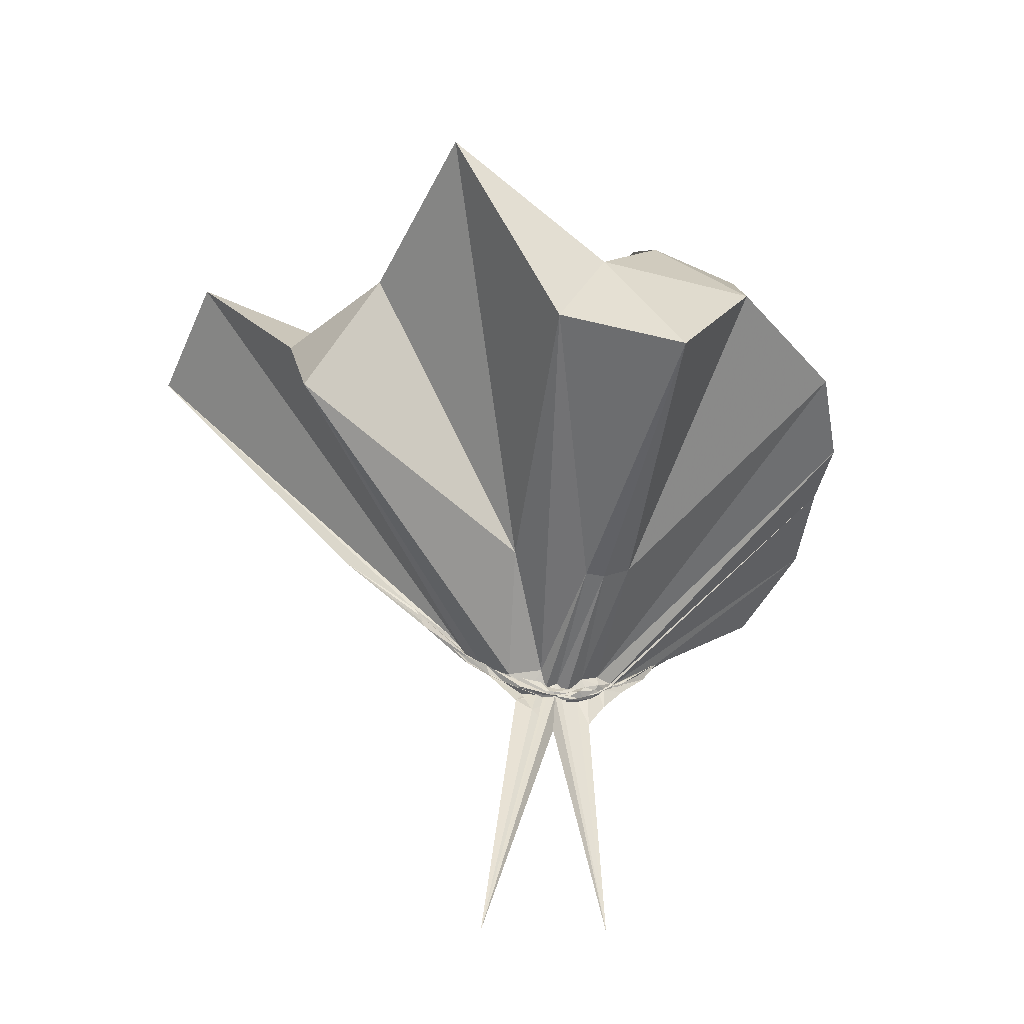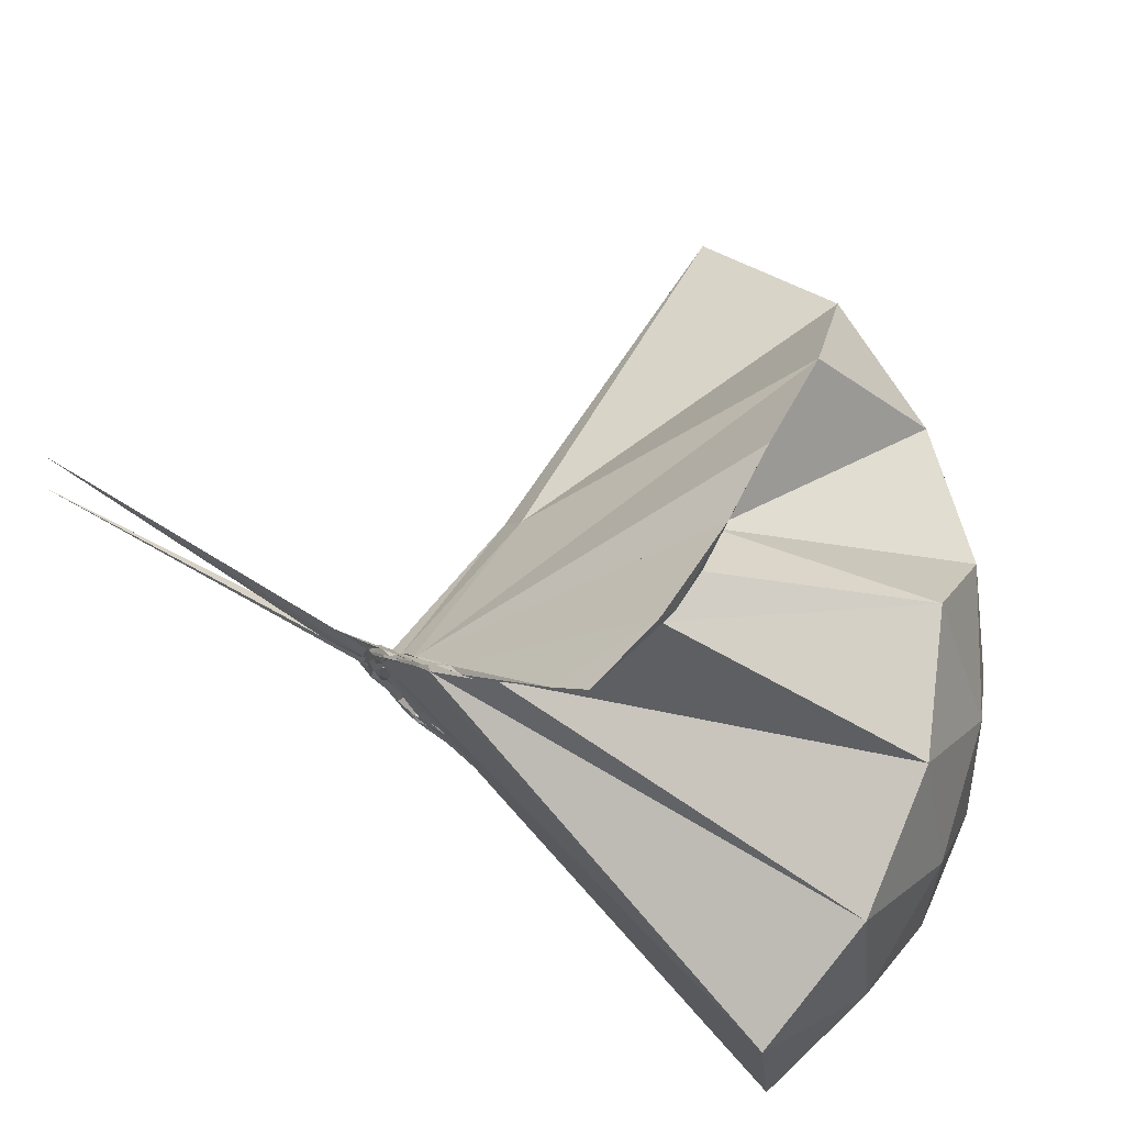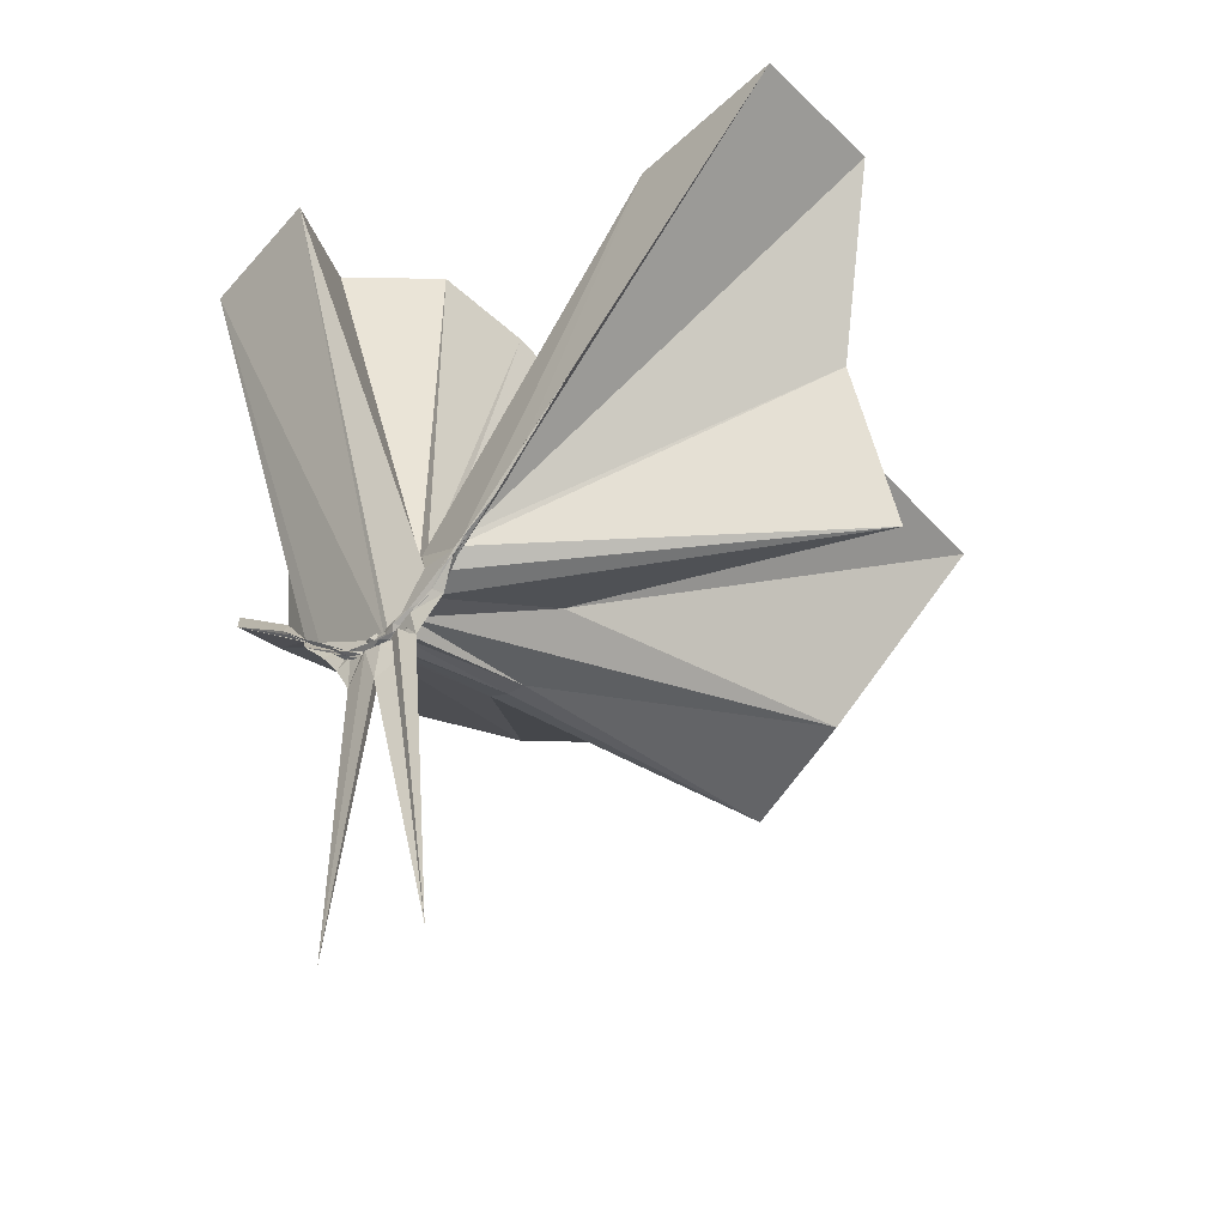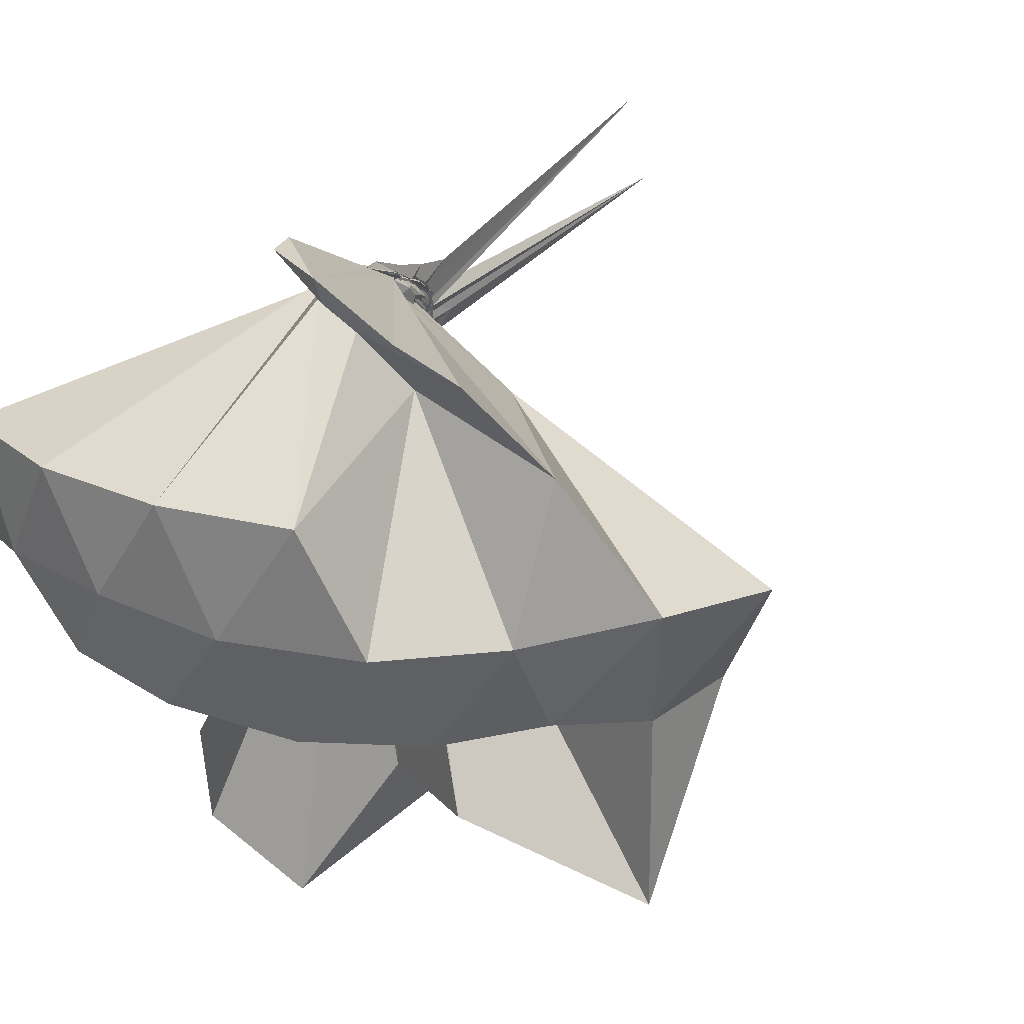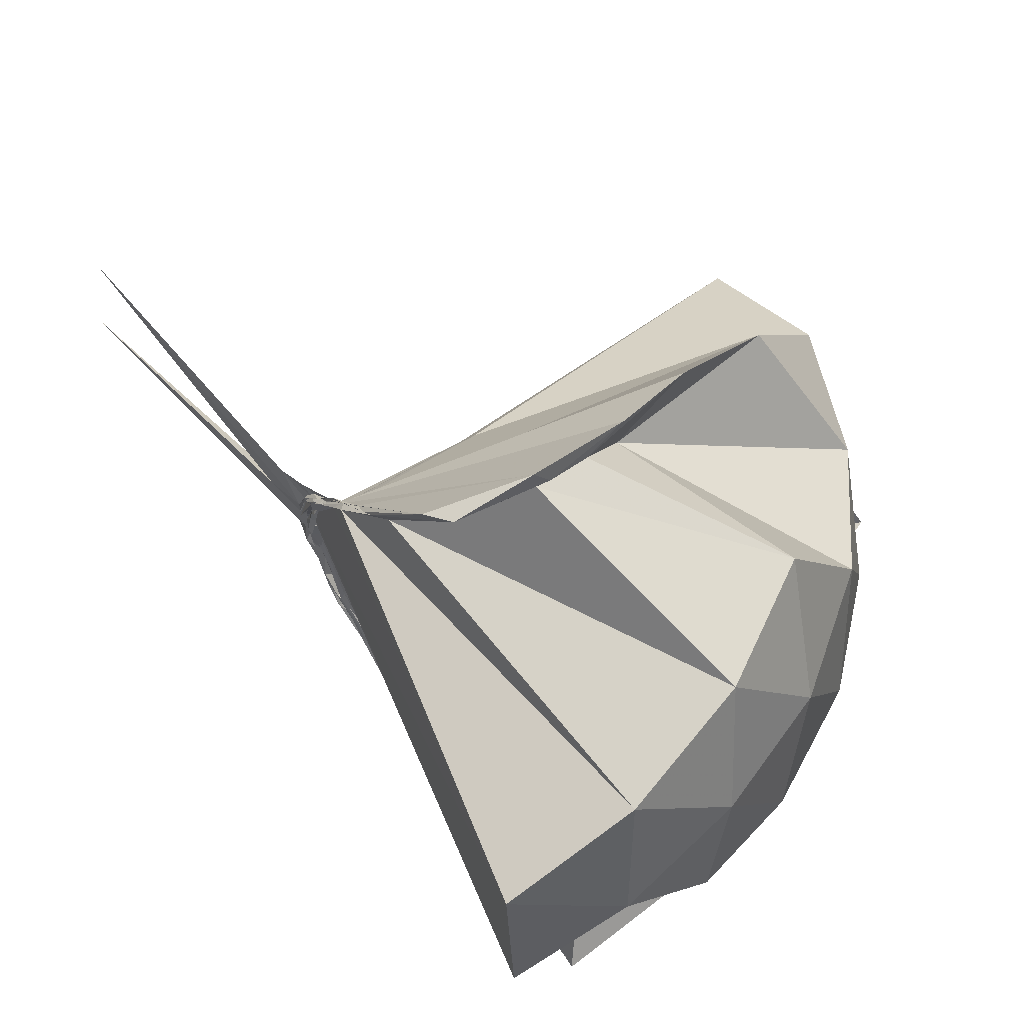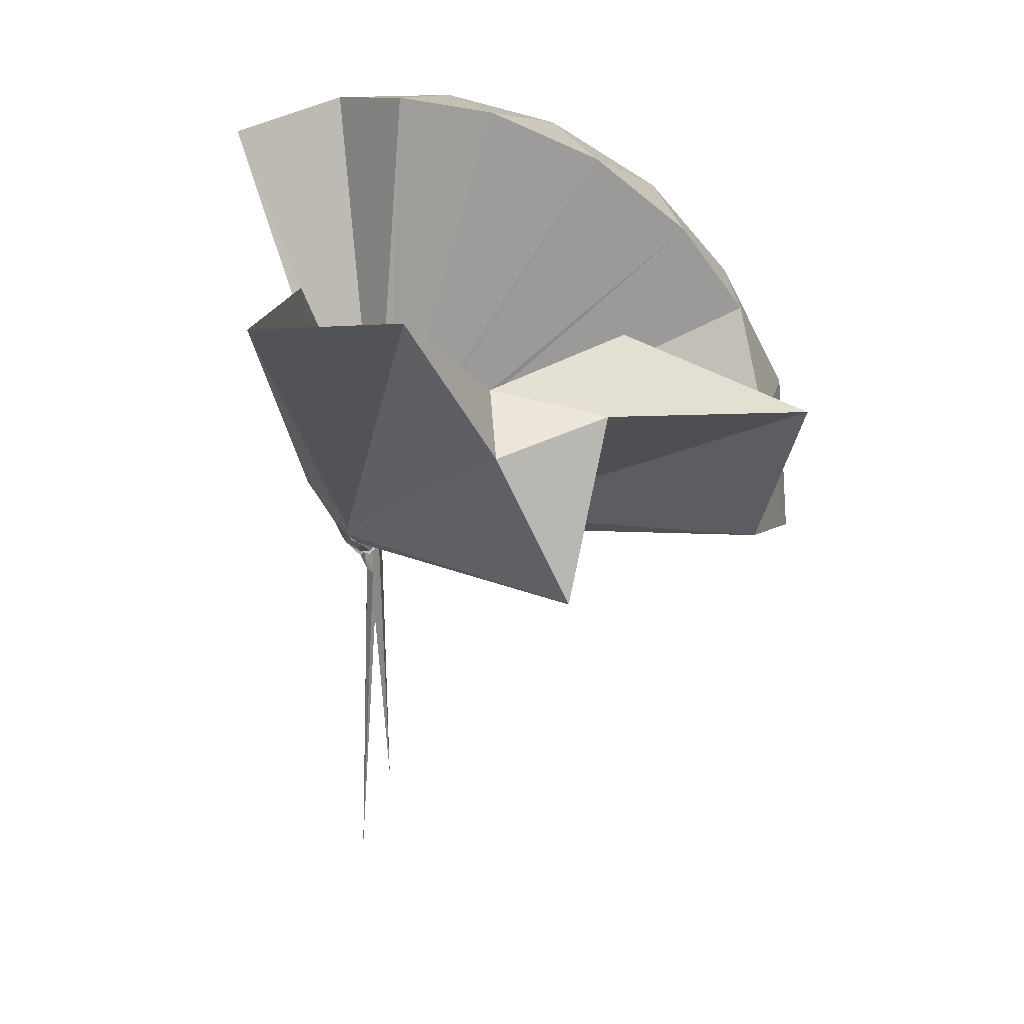
<metadata>
{"format":"obj","ext":"obj","renderer":"f3d","projection":"perspective","resolution":1024,"background":"white","views":[{"elev":-48.9,"azim":73.9,"up":"+Z"},{"elev":72.9,"azim":-59.2,"up":"+Y"},{"elev":-42.7,"azim":-43.2,"up":"+Z"},{"elev":51.8,"azim":40.8,"up":"+Y"},{"elev":61.1,"azim":-40.3,"up":"+Y"},{"elev":19.4,"azim":11.6,"up":"+Z"}]}
</metadata>
<code>
v -0.9067 -0.1043 1.084
v -0.9862 -0.08701 -0.06868
v -0.06898 -0.09592 0.6041
v -0.136 0.1358 0.6394
v -0.5778 0.3652 0.4201
v -0.6897 0.4825 0.4576
v -0.7792 0.4956 0.4556
v -0.9661 0.476 0.3991
v -1.002 0.2504 0.1862
v -0.9927 0.1393 0.07559
v -0.9996 0.1176 0.06021
v -1.006 0.009881 -0.02974
v -0.9991 -0.09372 -0.06204
v -0.9988 -0.1046 -0.06398
v -0.9969 -0.2986 0.02441
v -1.005 -0.3211 0.04176
v -0.9925 -0.4614 0.1502
v -0.9646 -1.166 0.781
v -0.6457 -1.126 0.8006
v -0.5437 -0.7677 0.5629
v -0.2758 -0.5928 0.6569
v -0.8598 -0.1299 0.1851
v 0.01491 0.09557 0.3704
v -0.2143 0.3922 0.4282
v -0.4348 0.5013 0.4441
v -0.5971 0.5115 0.4546
v -0.8105 0.5378 0.4446
v -0.9896 0.4443 0.3345
v -1.001 0.2195 0.1548
v -0.9913 0.1043 0.04625
v -1.002 0.0731 0.02418
v -0.9883 -0.08586 -0.06546
v -0.9875 -0.1001 -0.06686
v -0.9933 -0.2734 -0.003993
v -1.002 -0.3144 0.0293
v -0.9923 -0.4385 0.124
v -1.005 -0.6413 0.2783
v -1 -0.334 0.05476
v -0.5004 -0.9095 0.4521
v -0.2855 -0.7386 0.5084
v 0.1436 -0.663 0.5235
v 0.01247 -0.2603 0.3756
v -0.6414 -0.0004097 0.06136
v -0.9875 0.02512 0.02758
v -1.003 0.06529 0.02927
v -1.002 0.07254 0.02868
v -0.9911 0.1889 0.123
v -0.9897 0.1867 0.1236
v -0.9917 0.09656 0.03038
v -0.9922 0.06932 0.01465
v -1.003 0.03537 -0.01551
v -1.009 -0.093 -0.06777
v -0.9873 -0.1759 -0.0608
v -0.985 -0.2661 -0.01091
v -0.9972 -0.3092 0.01641
v -1.002 -0.4244 0.09855
v -0.9975 -0.4371 0.1139
v -1.008 -0.3135 0.03139
v -0.3427 -0.8889 0.1202
v -0.6893 -0.2767 0.09324
v 0.01062 -0.3743 0.1248
v 0.06095 -0.09201 0.05744
v -0.9774 -0.01851 -0.001345
v -0.9861 0.02929 0.0003349
v -1.007 0.05517 0.006901
v -0.997 0.06238 0.009638
v -1.008 0.1574 0.07555
v -0.9939 0.07185 0.01313
v -1.005 0.06303 -0.001405
v -0.9869 0.02002 -0.03401
v -0.9917 -0.03587 -0.06335
v -0.9951 -0.1059 -0.06936
v -1.009 -0.1907 -0.05857
v -0.9985 -0.2548 -0.03061
v -1.011 -0.3441 0.03742
v -1.001 -0.3642 0.05813
v -1.009 -0.2889 0.003322
v -1.009 -0.2653 -0.003684
v -0.9915 -0.2055 -0.0206
v -0.9677 -0.1284 -0.007457
v -0.6452 -0.109 0.02057
v -0.647 -0.06298 0.02542
v -0.9861 -0.007356 -0.01725
v -0.9939 0.0197 -0.01371
v -1.006 0.03355 -0.01534
v -0.9893 0.04482 -0.01074
v -1.004 0.09743 0.01062
v -0.9942 0.03138 -0.03151
v -1.005 0.001213 -0.05001
v -0.9851 -0.03935 -0.06999
v -0.9848 -0.08569 -0.07065
v -0.9883 -0.1372 -0.07416
v -0.9857 -0.179 -0.0693
v -0.9917 -0.2198 -0.05125
v -1.009 -0.3111 0.008298
v -1.003 -0.2434 -0.03201
v -0.9956 -0.2208 -0.0377
v -1.005 -0.1787 -0.04014
v -1.006 -0.1441 -0.04006
v -0.999 -0.1072 -0.0362
v -0.9897 -0.08101 -0.02191
v -1.001 -0.05092 -0.03131
v -0.211 -0.09792 0.7905
v -0.3231 0.1436 0.8452
v -0.5012 0.3924 0.835
v -0.8039 0.4827 0.443
v -0.986 0.2569 0.2176
v -1.011 0.1533 0.09257
v -1.006 0.1106 0.05918
v -0.9887 -0.08587 -0.05212
v -0.9894 -0.0998 -0.05376
v -0.9899 -0.1097 -0.05424
v -0.9963 -0.3061 0.04185
v -0.9591 -0.7975 0.7796
v -0.9823 -0.4136 0.2258
v -0.908 -0.156 0.1764
v -0.8839 -0.1337 0.1851
v -0.4243 -0.1036 0.9538
v -0.5764 0.1412 0.9936
v -0.7554 0.3662 0.9506
v -1.034 0.294 0.9913
v -1.304 0.1883 0.9483
v -1.319 -0.1065 0.9883
v -0.9916 -0.2016 0.06095
v -0.9735 -0.1666 0.1285
v -0.9478 -0.1654 0.1532
v -0.9082 -0.1367 0.1904
v -0.6788 -0.1036 1.055
v -0.8378 0.1216 1.057
v -1.096 0.03483 1.056
v -0.9702 -0.1572 0.1329
v -0.9395 -0.1417 0.1662
v -0.9846 -0.02278 -0.03784
v -1.006 -0.005333 -0.04176
v -0.9963 0.0135 -0.03524
v -1.003 0.04624 -0.05744
v -0.989 -4.222e-05 -0.05519
v -0.9848 -0.04675 -0.07406
v -1.003 -0.091 -0.07461
v -0.9879 -0.1353 -0.07739
v -1.002 -0.1707 -0.0697
v -0.9866 -0.2595 -0.04412
v -1.009 -0.1873 -0.05876
v -0.9859 -0.1589 -0.06518
v -1.007 -0.1307 -0.05
v -0.999 -0.09957 -0.05103
v -0.9976 -0.06268 -0.04255
v -0.9923 -0.04601 -0.05397
v -0.9984 -0.02696 -0.05826
v -1.002 0.00502 -0.1293
v -1.009 -0.0495 -0.06932
v -1.004 -0.09192 -0.0771
v -0.9875 -0.1472 -0.1311
v -0.9916 -0.1877 -0.1054
v -1.003 -0.1415 -0.06698
v -0.9974 -0.1188 -0.06623
v -0.9885 -0.07975 -0.05938
v -0.9918 -0.06874 -0.06811
v -0.9998 0.0289 -0.7804
v -1.009 -0.08664 -0.1666
v -0.9955 -0.2697 -0.8443
v -0.9922 -0.1065 -0.06982
f 3 23 4
f 4 23 24
f 4 24 5
f 5 24 25
f 5 25 6
f 6 25 26
f 6 26 7
f 7 26 27
f 7 27 8
f 8 27 28
f 8 28 9
f 9 28 29
f 9 29 10
f 10 29 30
f 10 30 11
f 11 30 31
f 11 31 12
f 12 31 32
f 12 32 13
f 13 32 33
f 13 33 14
f 14 33 34
f 14 34 15
f 15 34 35
f 15 35 16
f 16 35 36
f 16 36 17
f 17 36 37
f 17 37 18
f 18 37 38
f 18 38 19
f 19 38 39
f 19 39 20
f 20 39 40
f 20 40 21
f 21 40 41
f 21 41 22
f 22 41 42
f 22 42 3
f 3 42 23
f 23 43 24
f 24 43 44
f 24 44 25
f 25 44 45
f 25 45 26
f 26 45 46
f 26 46 27
f 27 46 47
f 27 47 28
f 28 47 48
f 28 48 29
f 29 48 49
f 29 49 30
f 30 49 50
f 30 50 31
f 31 50 51
f 31 51 32
f 32 51 52
f 32 52 33
f 33 52 53
f 33 53 34
f 34 53 54
f 34 54 35
f 35 54 55
f 35 55 36
f 36 55 56
f 36 56 37
f 37 56 57
f 37 57 38
f 38 57 58
f 38 58 39
f 39 58 59
f 39 59 40
f 40 59 60
f 40 60 41
f 41 60 61
f 41 61 42
f 42 61 62
f 42 62 23
f 23 62 43
f 43 63 44
f 44 63 64
f 44 64 45
f 45 64 65
f 45 65 46
f 46 65 66
f 46 66 47
f 47 66 67
f 47 67 48
f 48 67 68
f 48 68 49
f 49 68 69
f 49 69 50
f 50 69 70
f 50 70 51
f 51 70 71
f 51 71 52
f 52 71 72
f 52 72 53
f 53 72 73
f 53 73 54
f 54 73 74
f 54 74 55
f 55 74 75
f 55 75 56
f 56 75 76
f 56 76 57
f 57 76 77
f 57 77 58
f 58 77 78
f 58 78 59
f 59 78 79
f 59 79 60
f 60 79 80
f 60 80 61
f 61 80 81
f 61 81 62
f 62 81 82
f 62 82 43
f 43 82 63
f 63 83 64
f 64 83 84
f 64 84 65
f 65 84 85
f 65 85 66
f 66 85 86
f 66 86 67
f 67 86 87
f 67 87 68
f 68 87 88
f 68 88 69
f 69 88 89
f 69 89 70
f 70 89 90
f 70 90 71
f 71 90 91
f 71 91 72
f 72 91 92
f 72 92 73
f 73 92 93
f 73 93 74
f 74 93 94
f 74 94 75
f 75 94 95
f 75 95 76
f 76 95 96
f 76 96 77
f 77 96 97
f 77 97 78
f 78 97 98
f 78 98 79
f 79 98 99
f 79 99 80
f 80 99 100
f 80 100 81
f 81 100 101
f 81 101 82
f 82 101 102
f 82 102 63
f 63 102 83
f 103 104 118
f 104 119 118
f 104 105 119
f 105 120 119
f 105 106 120
f 106 107 120
f 107 121 120
f 107 108 121
f 108 122 121
f 108 109 122
f 109 110 122
f 110 123 122
f 110 111 123
f 111 124 123
f 111 112 124
f 112 113 124
f 113 125 124
f 113 114 125
f 114 126 125
f 114 115 126
f 115 116 126
f 116 127 126
f 116 117 127
f 117 118 127
f 117 103 118
f 118 119 128
f 119 129 128
f 119 120 129
f 120 121 129
f 121 130 129
f 121 122 130
f 122 123 130
f 123 131 130
f 123 124 131
f 124 125 131
f 125 132 131
f 125 126 132
f 126 127 132
f 127 128 132
f 127 118 128
f 133 148 134
f 134 148 149
f 134 149 135
f 135 149 150
f 135 150 136
f 136 150 137
f 137 150 151
f 137 151 138
f 138 151 152
f 138 152 139
f 139 152 140
f 140 152 153
f 140 153 141
f 141 153 154
f 141 154 142
f 142 154 143
f 143 154 155
f 143 155 144
f 144 155 156
f 144 156 145
f 145 156 146
f 146 156 157
f 146 157 147
f 147 157 148
f 147 148 133
f 148 158 149
f 149 158 159
f 149 159 150
f 150 159 151
f 151 159 160
f 151 160 152
f 152 160 153
f 153 160 161
f 153 161 154
f 154 161 155
f 155 161 162
f 155 162 156
f 156 162 157
f 157 162 158
f 157 158 148
f 3 4 103
f 103 4 104
f 4 5 104
f 104 5 105
f 5 6 105
f 105 6 106
f 6 7 106
f 7 8 106
f 106 8 107
f 8 9 107
f 107 9 108
f 9 10 108
f 108 10 109
f 10 11 109
f 11 12 109
f 109 12 110
f 12 13 110
f 110 13 111
f 13 14 111
f 111 14 112
f 14 15 112
f 15 16 112
f 112 16 113
f 16 17 113
f 113 17 114
f 17 18 114
f 114 18 115
f 18 19 115
f 19 20 115
f 115 20 116
f 20 21 116
f 116 21 117
f 21 22 117
f 117 22 103
f 22 3 103
f 83 133 84
f 84 133 134
f 84 134 85
f 85 134 135
f 85 135 86
f 86 135 136
f 86 136 87
f 87 136 88
f 88 136 137
f 88 137 89
f 89 137 138
f 89 138 90
f 90 138 139
f 90 139 91
f 91 139 92
f 92 139 140
f 92 140 93
f 93 140 141
f 93 141 94
f 94 141 142
f 94 142 95
f 95 142 96
f 96 142 143
f 96 143 97
f 97 143 144
f 97 144 98
f 98 144 145
f 98 145 99
f 99 145 100
f 100 145 146
f 100 146 101
f 101 146 147
f 101 147 102
f 102 147 133
f 102 133 83
f 128 129 1
f 129 130 1
f 130 131 1
f 131 132 1
f 132 128 1
f 159 158 2
f 160 159 2
f 161 160 2
f 162 161 2
f 158 162 2

</code>
